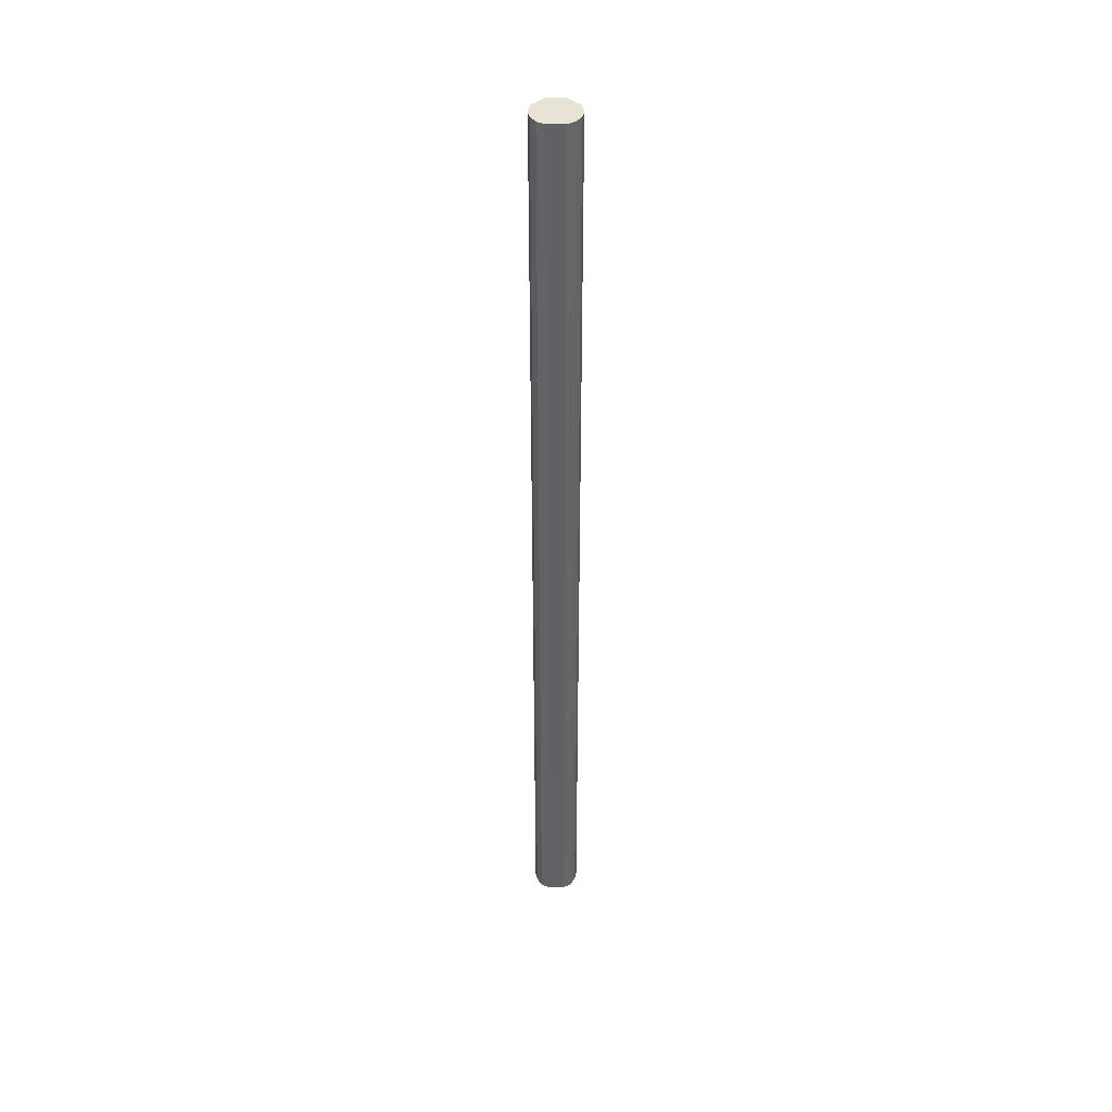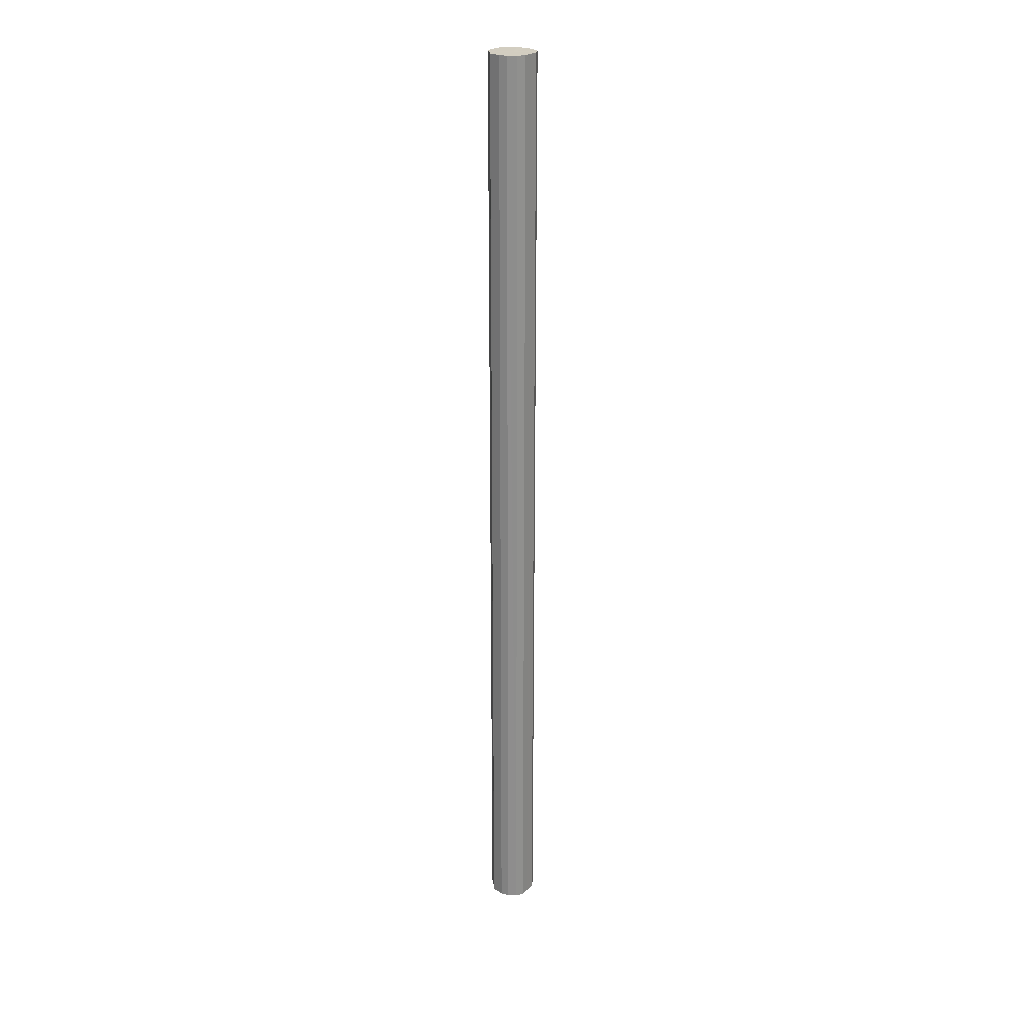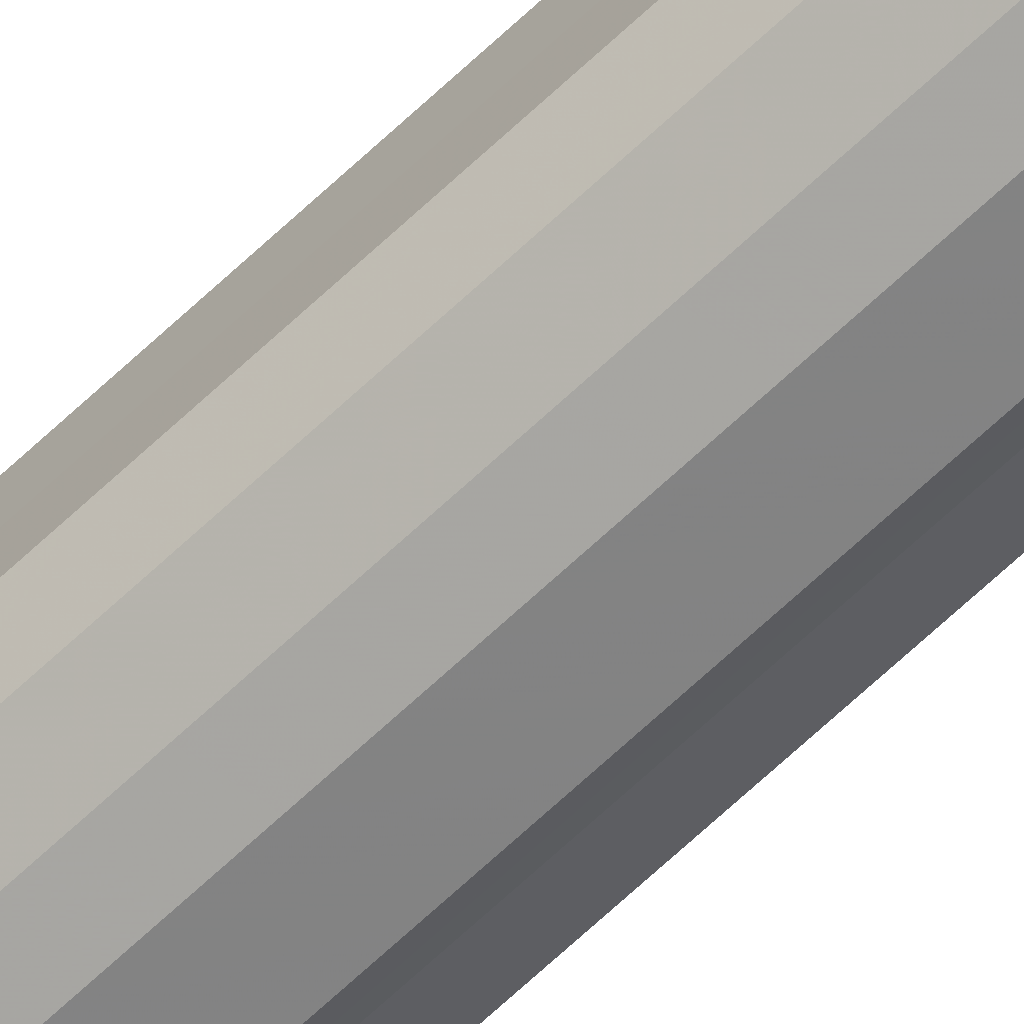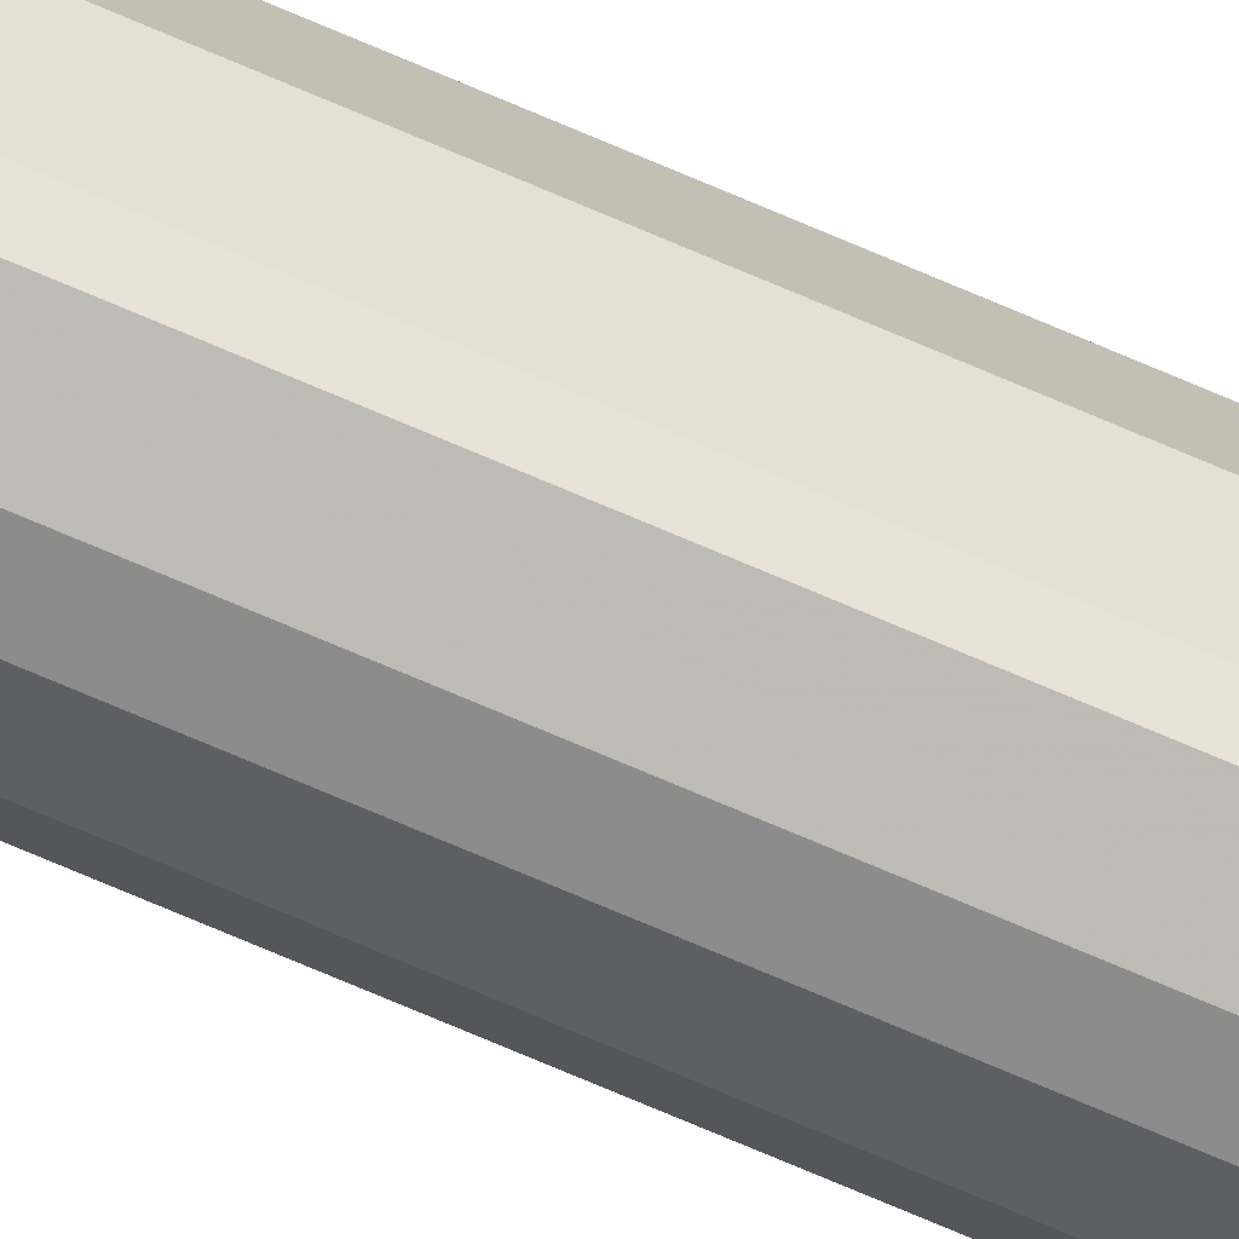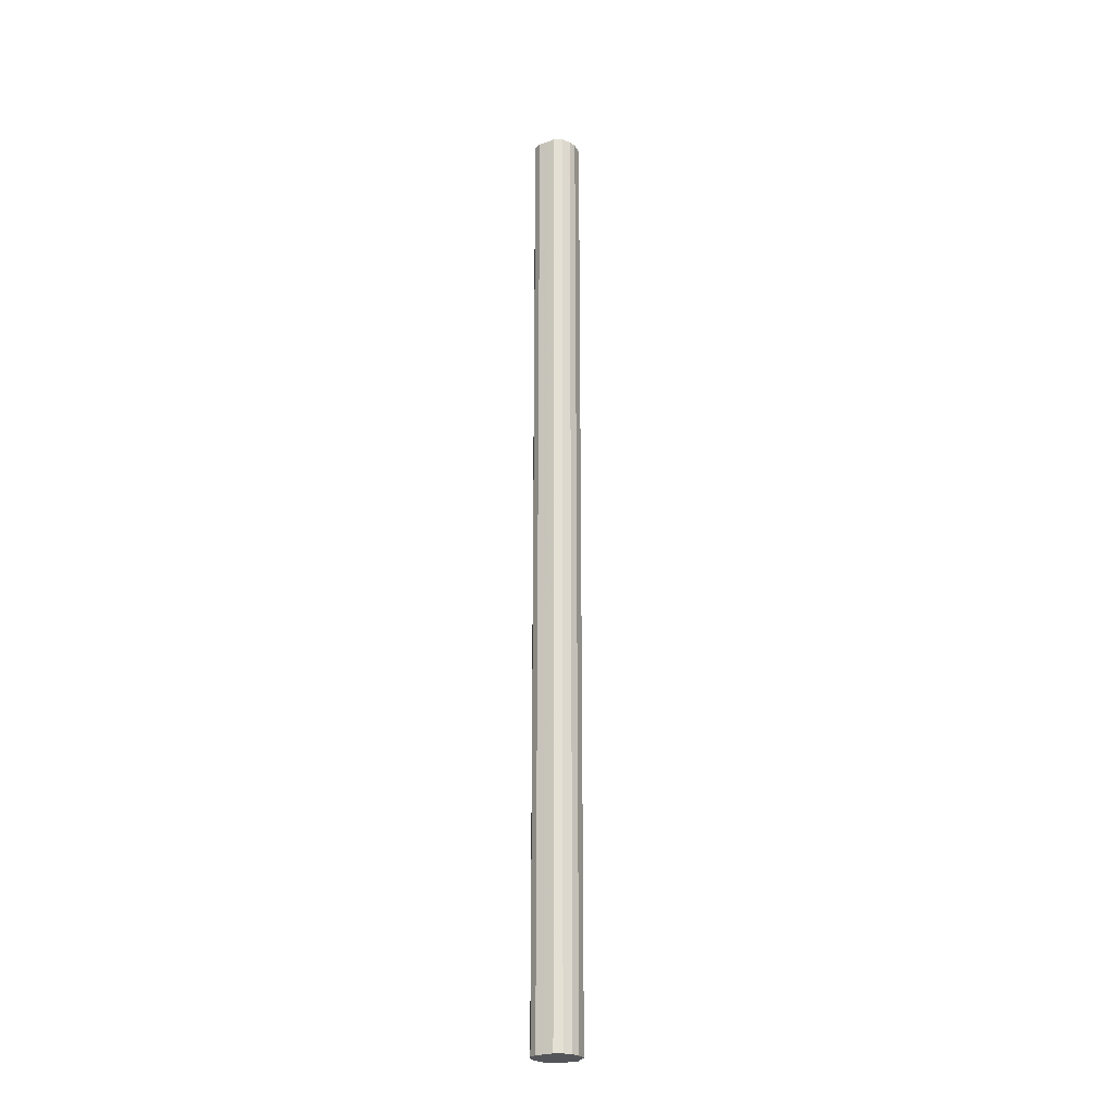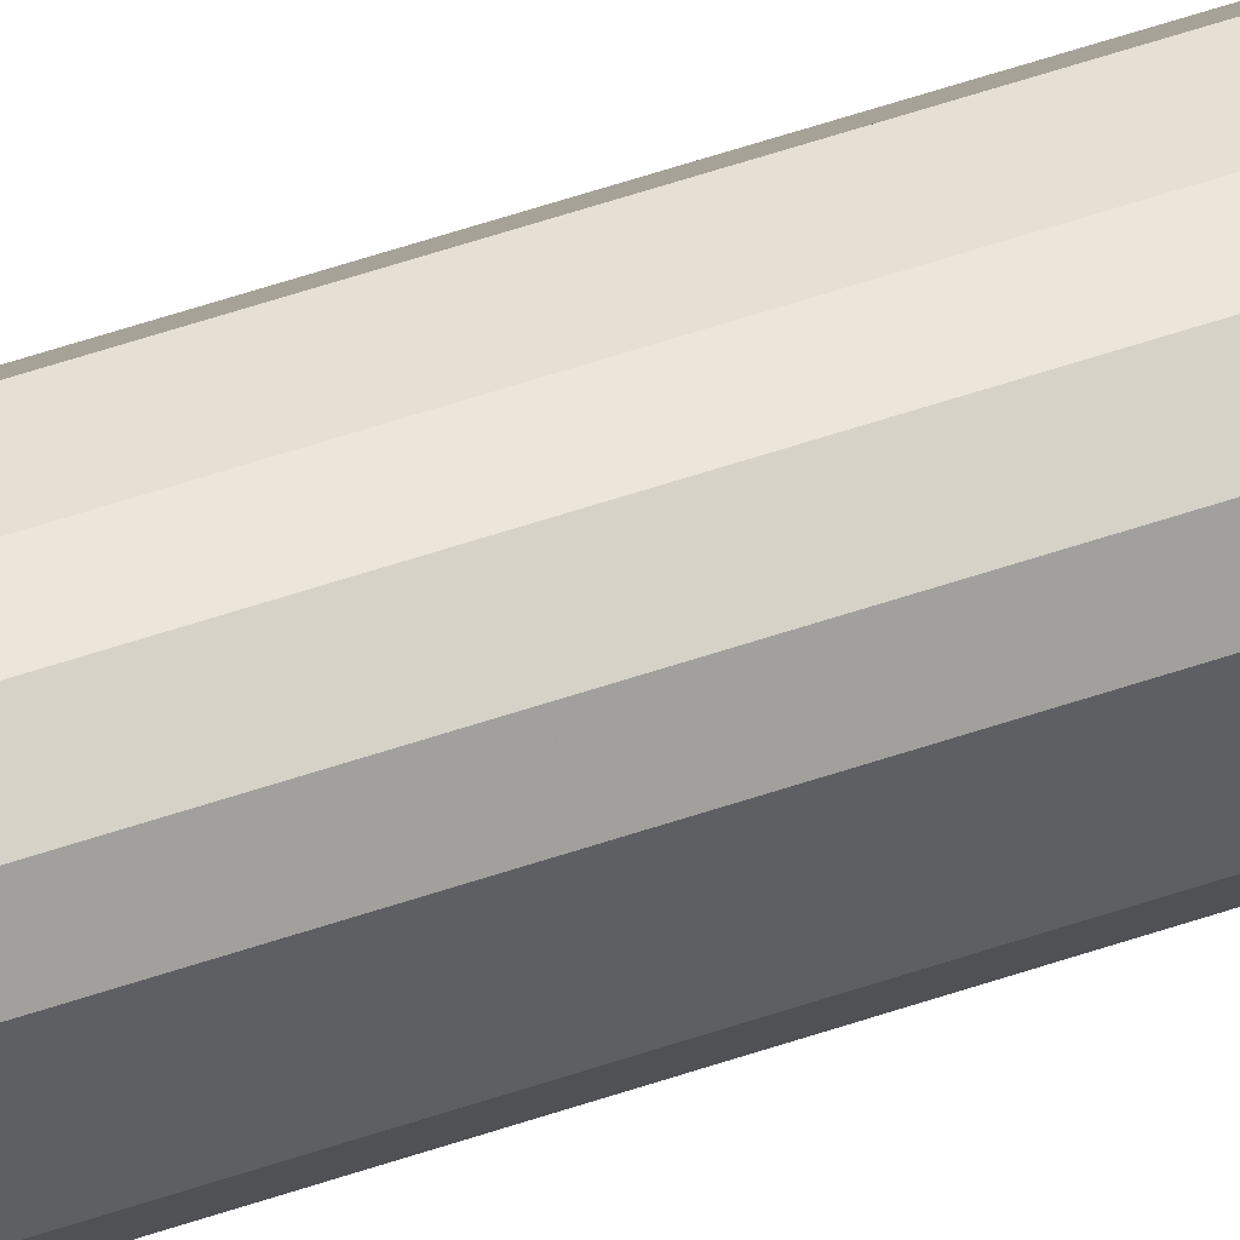
<metadata>
{"format":"obj","ext":"obj","renderer":"f3d","projection":"perspective","resolution":1024,"background":"white","views":[{"elev":41.2,"azim":89.7,"up":"+Y"},{"elev":24.7,"azim":36.5,"up":"+Y"},{"elev":-66.8,"azim":133.5,"up":"+Z"},{"elev":-76.4,"azim":-112.9,"up":"+Z"},{"elev":-24.6,"azim":119.6,"up":"+Y"},{"elev":47.3,"azim":68.0,"up":"+Z"}]}
</metadata>
<code>
o 25830
v 2243 1879 12.71
v 2243 1879 12.71
v 2243 1876 12.71
v 2243 1879 12.7
v 2243 1876 12.71
v 2243 1879 12.71
v 2243 1876 12.71
v 2243 1879 12.68
v 2243 1876 12.7
v 2243 1879 12.7
v 2243 1876 12.7
v 2243 1879 12.66
v 2243 1876 12.68
v 2243 1879 12.68
v 2243 1876 12.68
v 2243 1879 12.64
v 2243 1876 12.66
v 2243 1879 12.66
v 2243 1876 12.66
v 2243 1879 12.62
v 2243 1876 12.64
v 2243 1879 12.64
v 2243 1876 12.64
v 2243 1879 12.6
v 2243 1876 12.62
v 2243 1879 12.62
v 2243 1876 12.62
v 2243 1879 12.6
v 2243 1876 12.6
v 2243 1879 12.6
v 2243 1876 12.6
v 2243 1876 12.6
v 2243 1876 12.71
v 2243 1879 12.71
v 2243 1876 12.71
v 2243 1879 12.7
v 2243 1876 12.7
v 2243 1876 12.71
v 2243 1879 12.71
v 2243 1876 12.7
v 2243 1879 12.71
v 2243 1879 12.68
v 2243 1876 12.68
v 2243 1876 12.68
v 2243 1879 12.7
v 2243 1876 12.66
v 2243 1879 12.68
v 2243 1879 12.66
v 2243 1876 12.66
v 2243 1876 12.64
v 2243 1879 12.66
v 2243 1876 12.62
v 2243 1879 12.64
v 2243 1879 12.64
v 2243 1876 12.64
v 2243 1876 12.6
v 2243 1879 12.62
v 2243 1876 12.6
v 2243 1879 12.6
v 2243 1879 12.62
v 2243 1876 12.62
v 2243 1876 12.6
v 2243 1879 12.6
v 2243 1879 12.6
v 2243 1879 12.66
v 2243 1879 12.71
v 2243 1879 12.71
v 2243 1879 12.7
v 2243 1879 12.71
v 2243 1879 12.68
v 2243 1879 12.7
v 2243 1879 12.66
v 2243 1879 12.68
v 2243 1879 12.64
v 2243 1879 12.66
v 2243 1879 12.62
v 2243 1879 12.64
v 2243 1879 12.6
v 2243 1879 12.62
v 2243 1879 12.6
v 2243 1879 12.6
v 2243 1876 12.66
v 2243 1876 12.71
v 2243 1876 12.71
v 2243 1876 12.71
v 2243 1876 12.7
v 2243 1876 12.7
v 2243 1876 12.68
v 2243 1876 12.68
v 2243 1876 12.66
v 2243 1876 12.66
v 2243 1876 12.64
v 2243 1876 12.64
v 2243 1876 12.62
v 2243 1876 12.62
v 2243 1876 12.6
v 2243 1876 12.6
v 2243 1876 12.6
f 1 2 3
f 2 4 5
f 6 1 7
f 4 8 9
f 10 6 11
f 8 12 13
f 14 10 15
f 12 16 17
f 18 14 19
f 16 20 21
f 22 18 23
f 20 24 25
f 26 22 27
f 24 28 29
f 30 26 31
f 28 30 32
f 33 34 35
f 35 36 37
f 38 39 33
f 40 41 38
f 37 42 43
f 44 45 40
f 46 47 44
f 43 48 49
f 50 51 46
f 52 53 50
f 49 54 55
f 56 57 52
f 58 59 56
f 55 60 61
f 62 63 58
f 61 64 62
f 65 66 67
f 65 68 66
f 65 67 69
f 65 70 68
f 65 69 71
f 65 72 70
f 65 71 73
f 65 74 72
f 65 73 75
f 65 76 74
f 65 75 77
f 65 78 76
f 65 77 79
f 65 80 78
f 65 79 81
f 65 81 80
f 82 83 84
f 82 85 83
f 82 84 86
f 82 87 85
f 82 86 88
f 82 89 87
f 82 88 90
f 82 91 89
f 82 90 92
f 82 93 91
f 82 92 94
f 82 95 93
f 82 94 96
f 82 97 95
f 82 96 98
f 82 98 97

</code>
